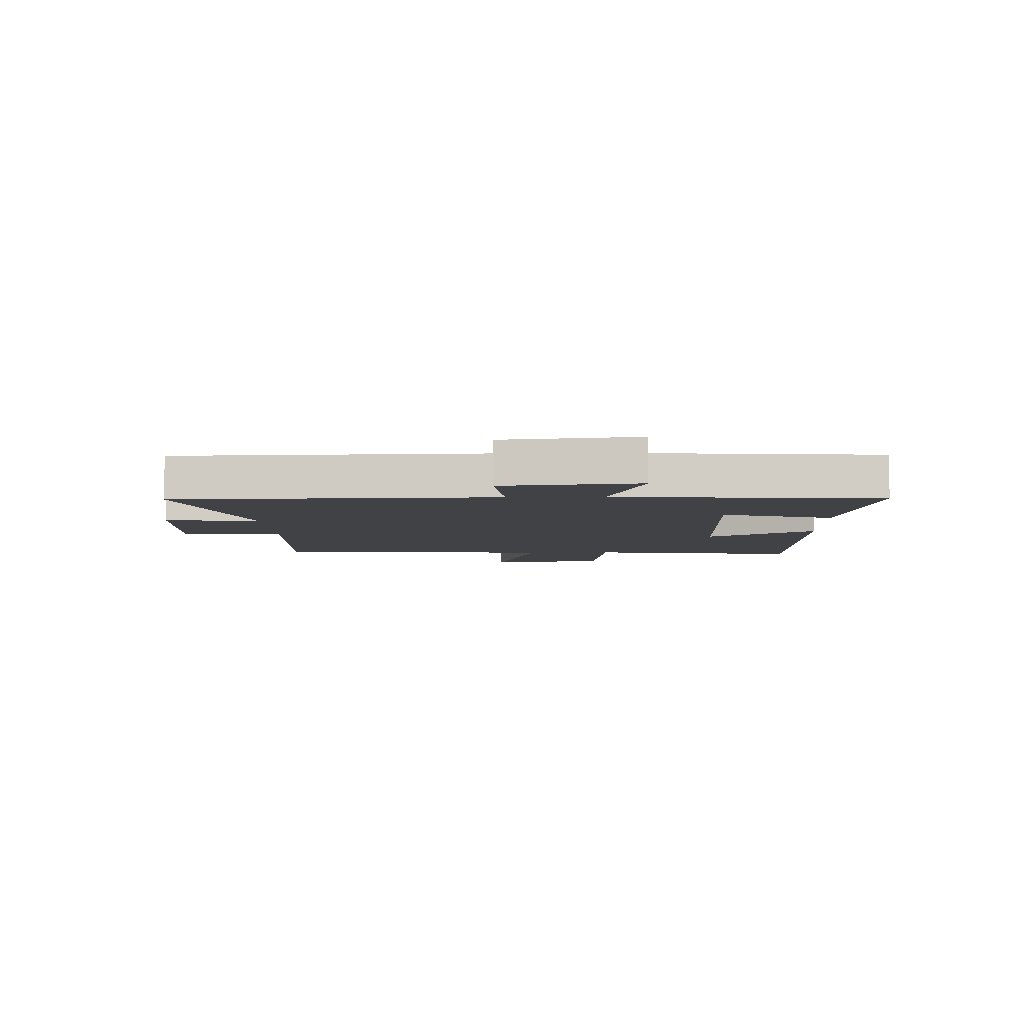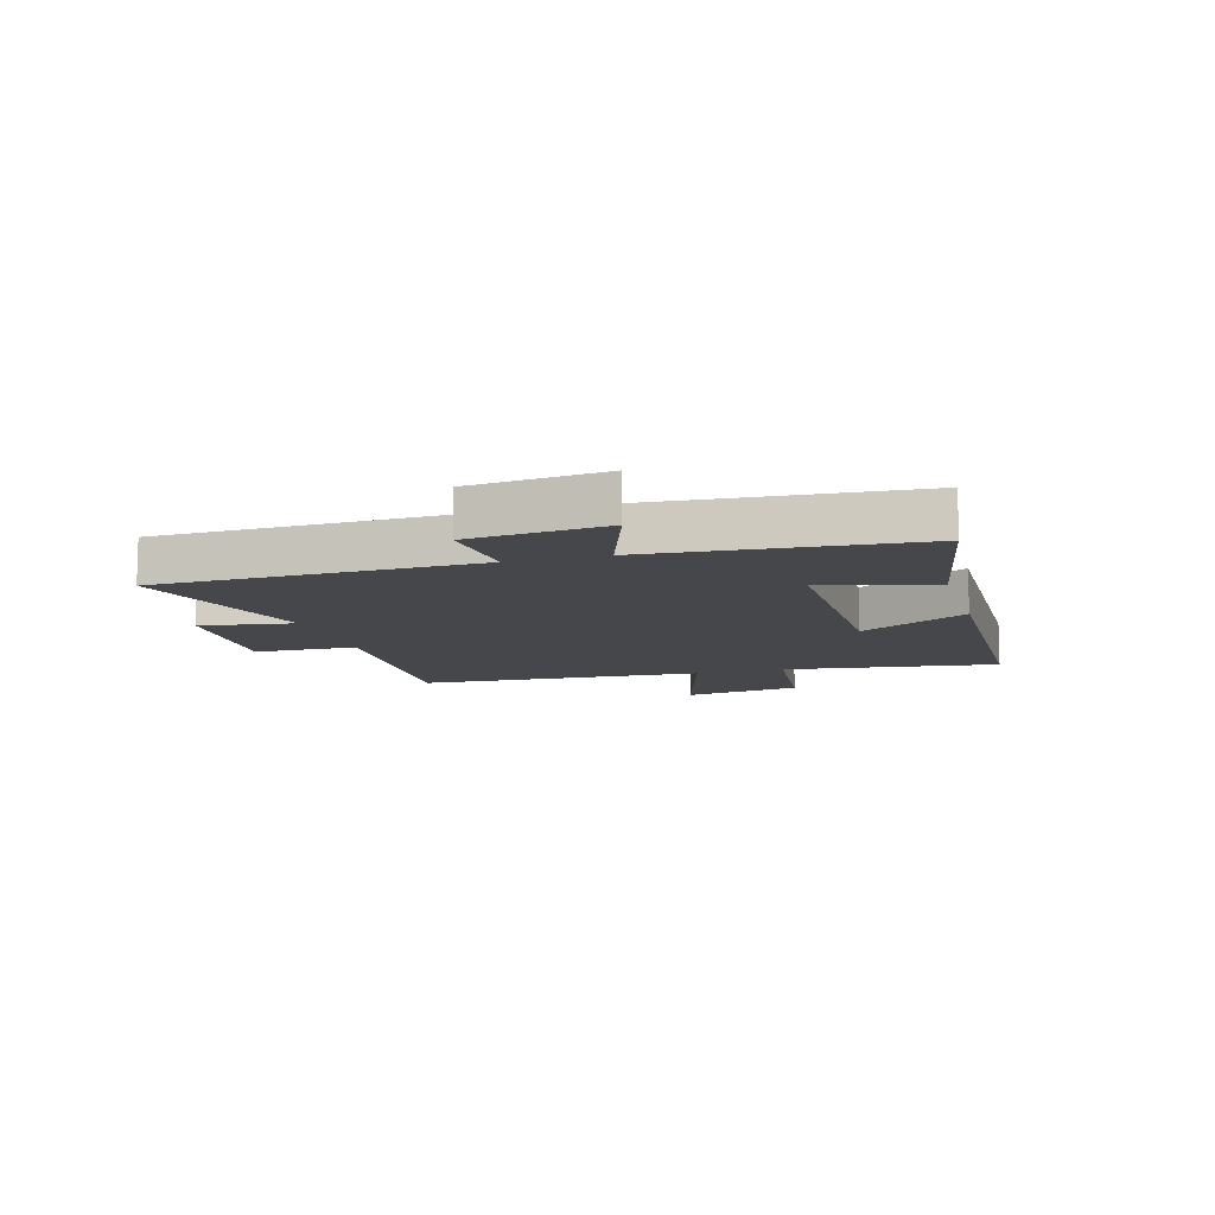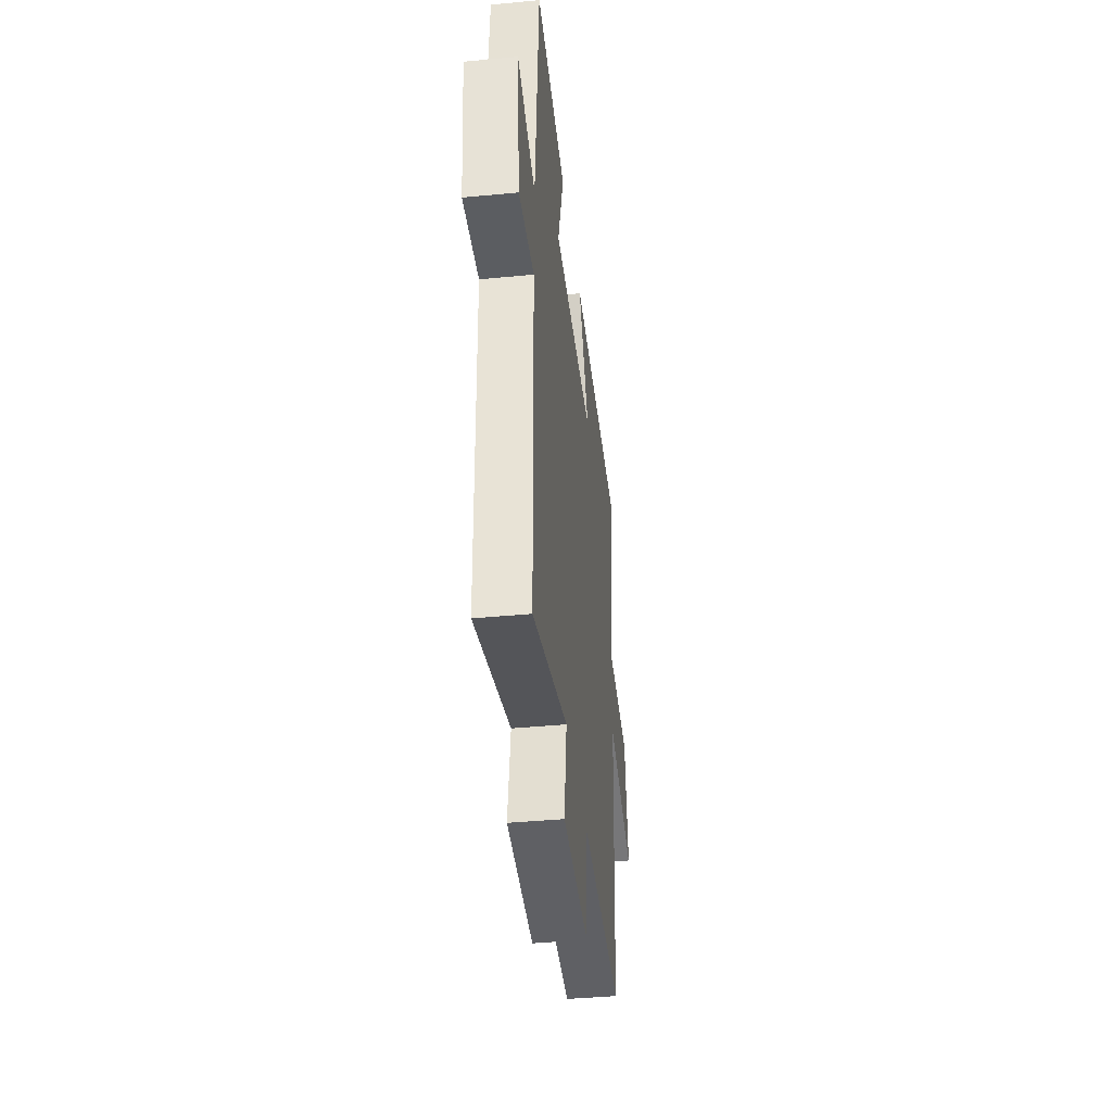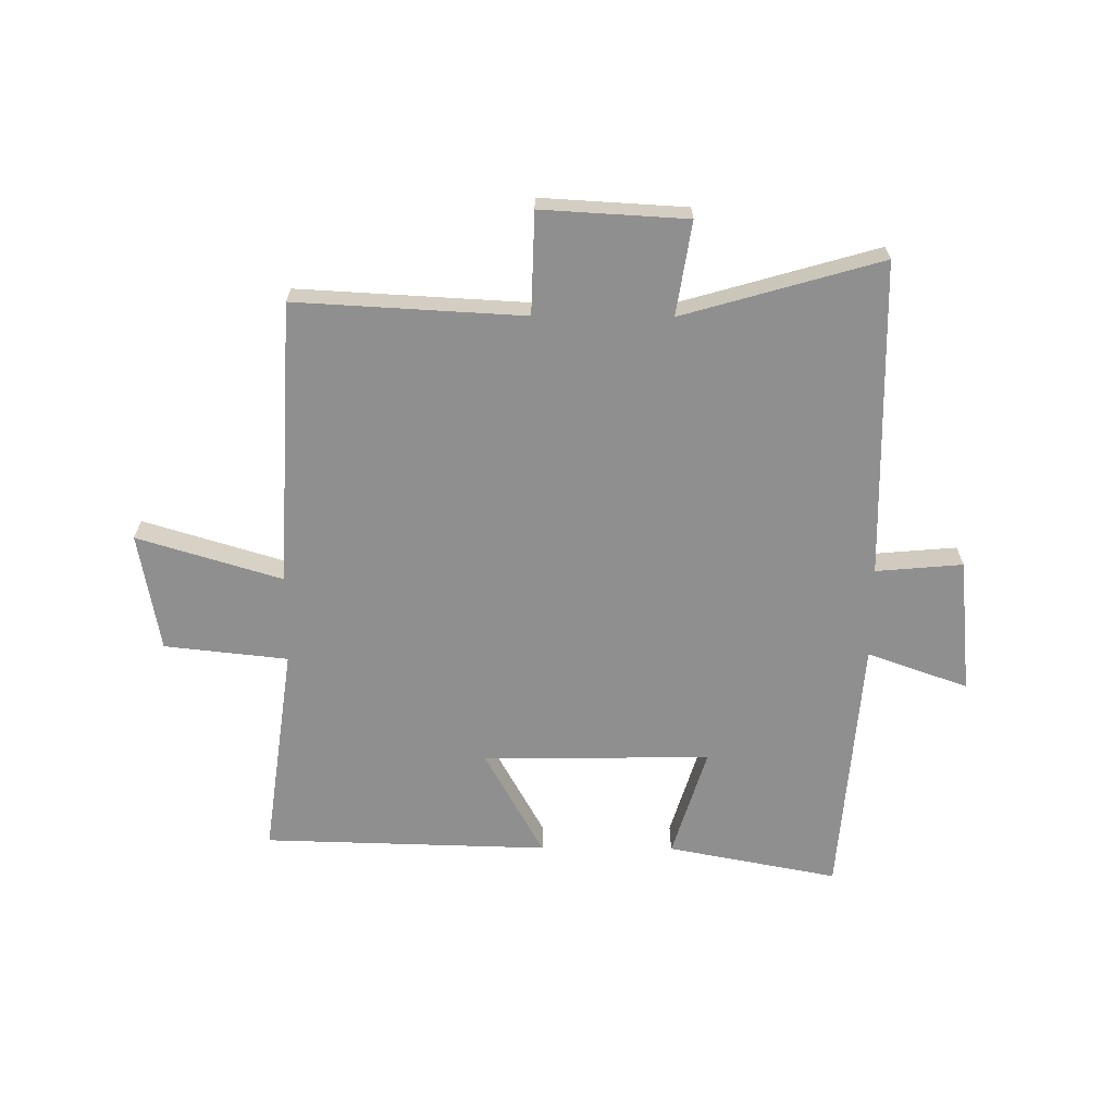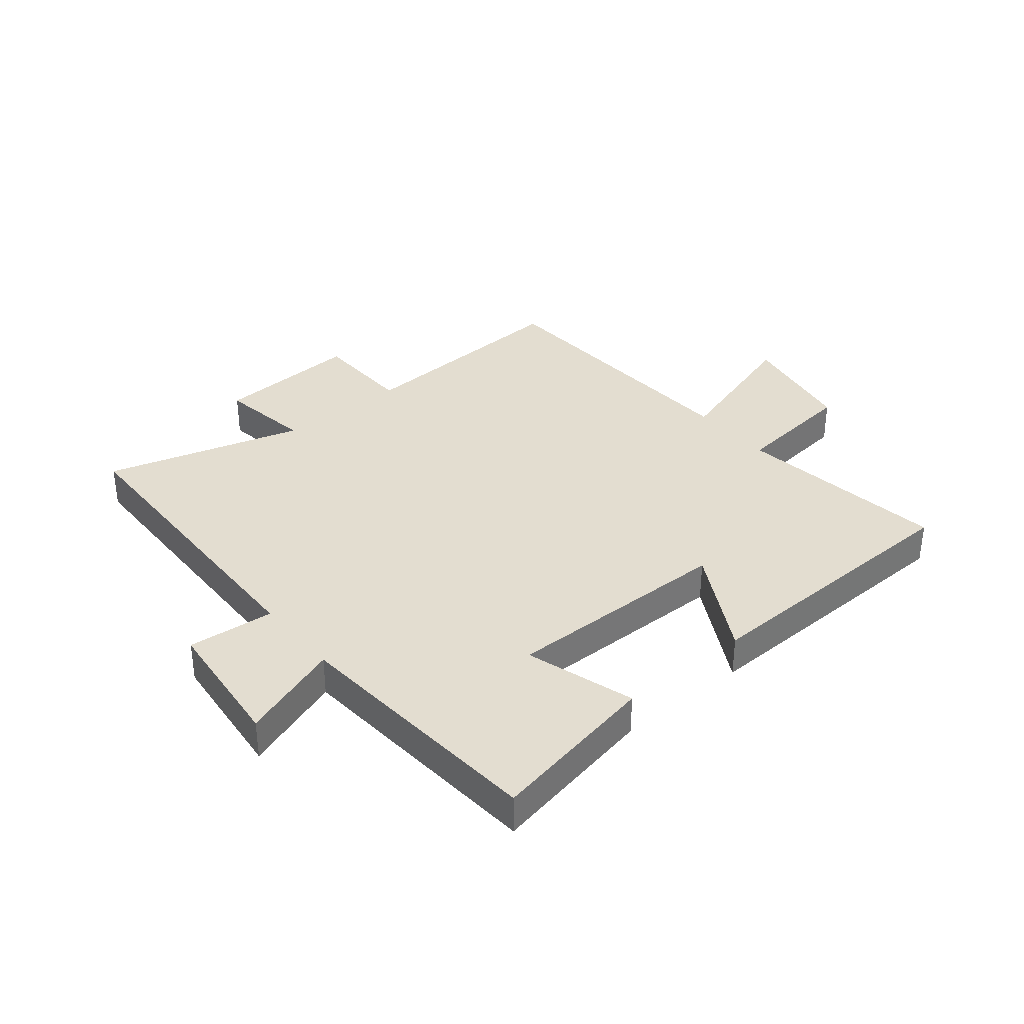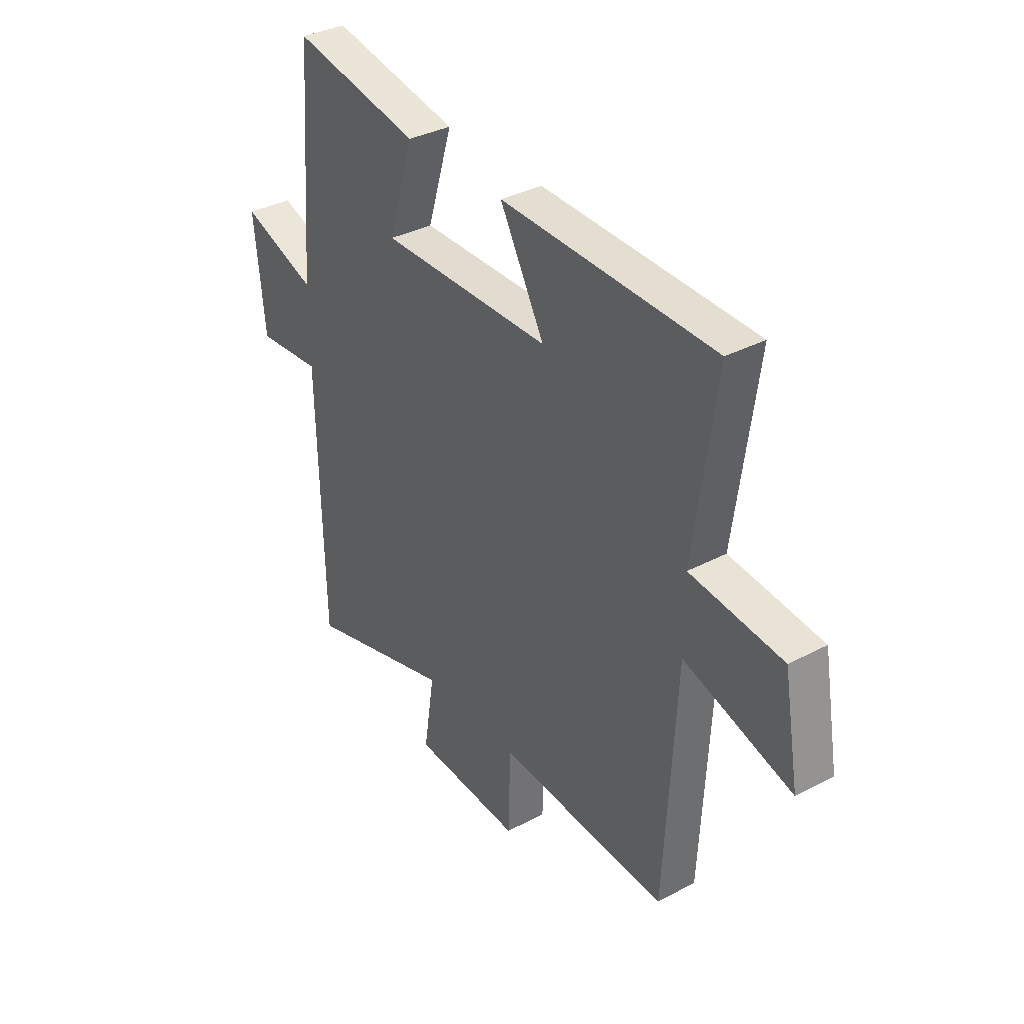
<metadata>
{"format":"obj","ext":"obj","renderer":"f3d","projection":"perspective","resolution":1024,"background":"white","views":[{"elev":-6.2,"azim":-88.2,"up":"+Y"},{"elev":-10.6,"azim":-73.8,"up":"+Y"},{"elev":-40.7,"azim":-83.3,"up":"+Z"},{"elev":-65.4,"azim":179.6,"up":"+Y"},{"elev":35.5,"azim":-39.4,"up":"+Y"},{"elev":35.0,"azim":54.8,"up":"+Z"}]}
</metadata>
<code>
v -0.465 0.07 0.556
v -0.172 0.07 0.5
v -0.23 0.07 0.311
v 0.162 0.07 0.315
v 0.06 0.07 0.5
v 0.55 0.07 0.487
v 0.5 0.07 0.121
v 0.712 0.07 0.098
v 0.748 0.07 -0.106
v 0.5 0.07 -0.031
v 0.474 0.07 -0.521
v 0.082 0.07 -0.5
v 0.077 0.07 -0.675
v -0.173 0.07 -0.661
v -0.148 0.07 -0.5
v -0.488 0.07 -0.598
v -0.5 0.07 -0.053
v -0.649 0.07 -0.066
v -0.673 0.07 0.166
v -0.5 0.07 0.105
v -0.465 0 0.556
v -0.172 0 0.5
v -0.23 0 0.311
v 0.162 0 0.315
v 0.06 0 0.5
v 0.55 0 0.487
v 0.5 0 0.121
v 0.712 0 0.098
v 0.748 0 -0.106
v 0.5 0 -0.031
v 0.474 0 -0.521
v 0.082 0 -0.5
v 0.077 0 -0.675
v -0.173 0 -0.661
v -0.148 0 -0.5
v -0.488 0 -0.598
v -0.5 0 -0.053
v -0.649 0 -0.066
v -0.673 0 0.166
v -0.5 0 0.105
f 17 18 19 20
f 15 16 17 20
f 15 20 1
f 12 13 14 15
f 12 15 1
f 10 11 12
f 7 8 9 10
f 7 10 12
f 4 5 6 7
f 3 4 7 12
f 1 2 3
f 1 3 12
f 40 39 38 37
f 40 37 36 35
f 21 40 35
f 35 34 33 32
f 21 35 32
f 32 31 30
f 30 29 28 27
f 32 30 27
f 27 26 25 24
f 32 27 24 23
f 23 22 21
f 32 23 21
f 1 21 22 2
f 2 22 23 3
f 3 23 24 4
f 4 24 25 5
f 5 25 26 6
f 6 26 27 7
f 7 27 28 8
f 8 28 29 9
f 9 29 30 10
f 10 30 31 11
f 11 31 32 12
f 12 32 33 13
f 13 33 34 14
f 14 34 35 15
f 15 35 36 16
f 16 36 37 17
f 17 37 38 18
f 18 38 39 19
f 19 39 40 20
f 20 40 21 1

</code>
